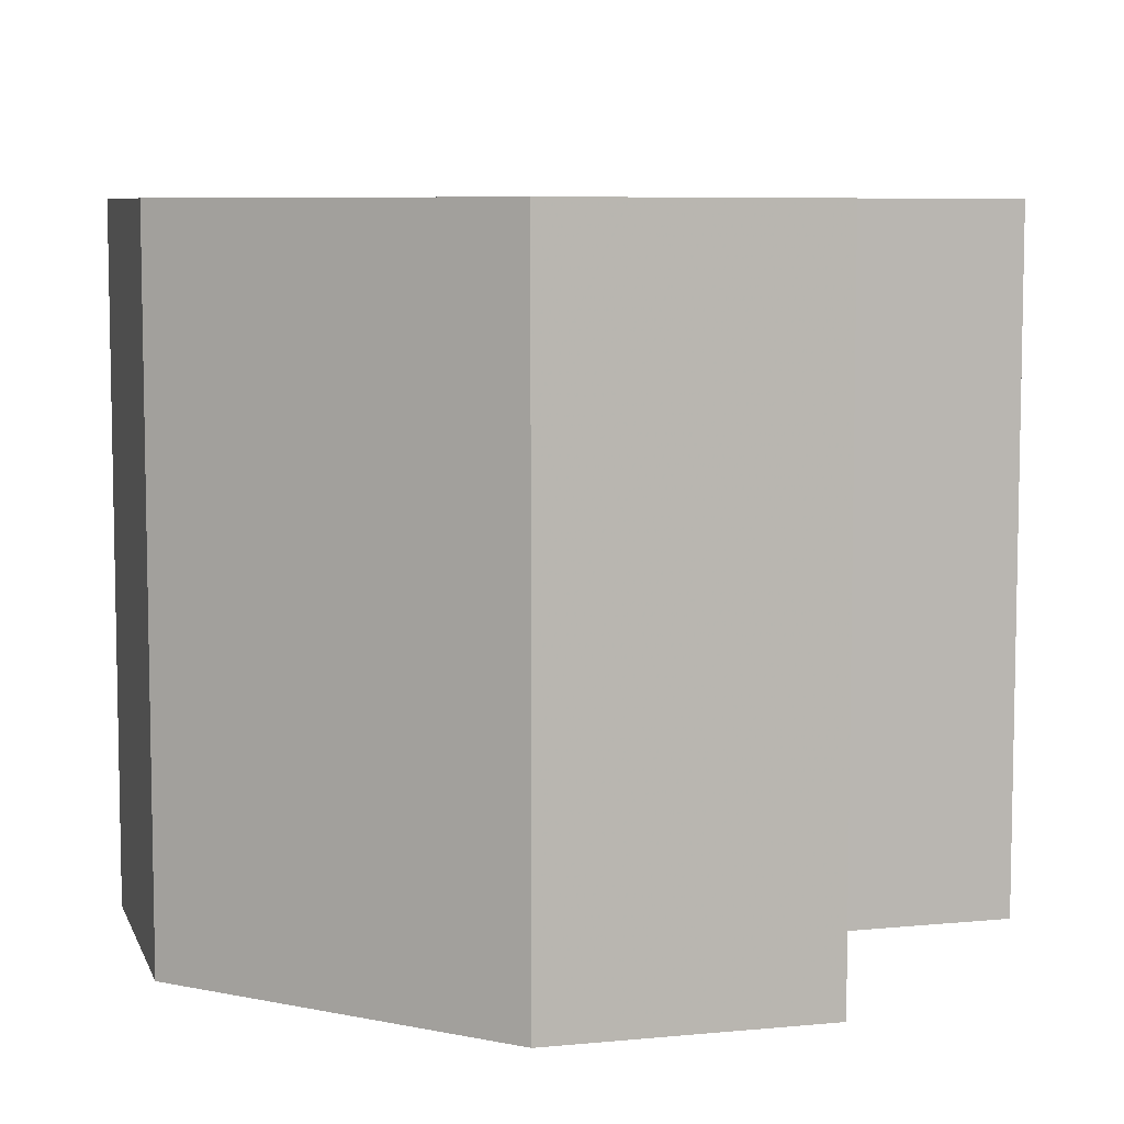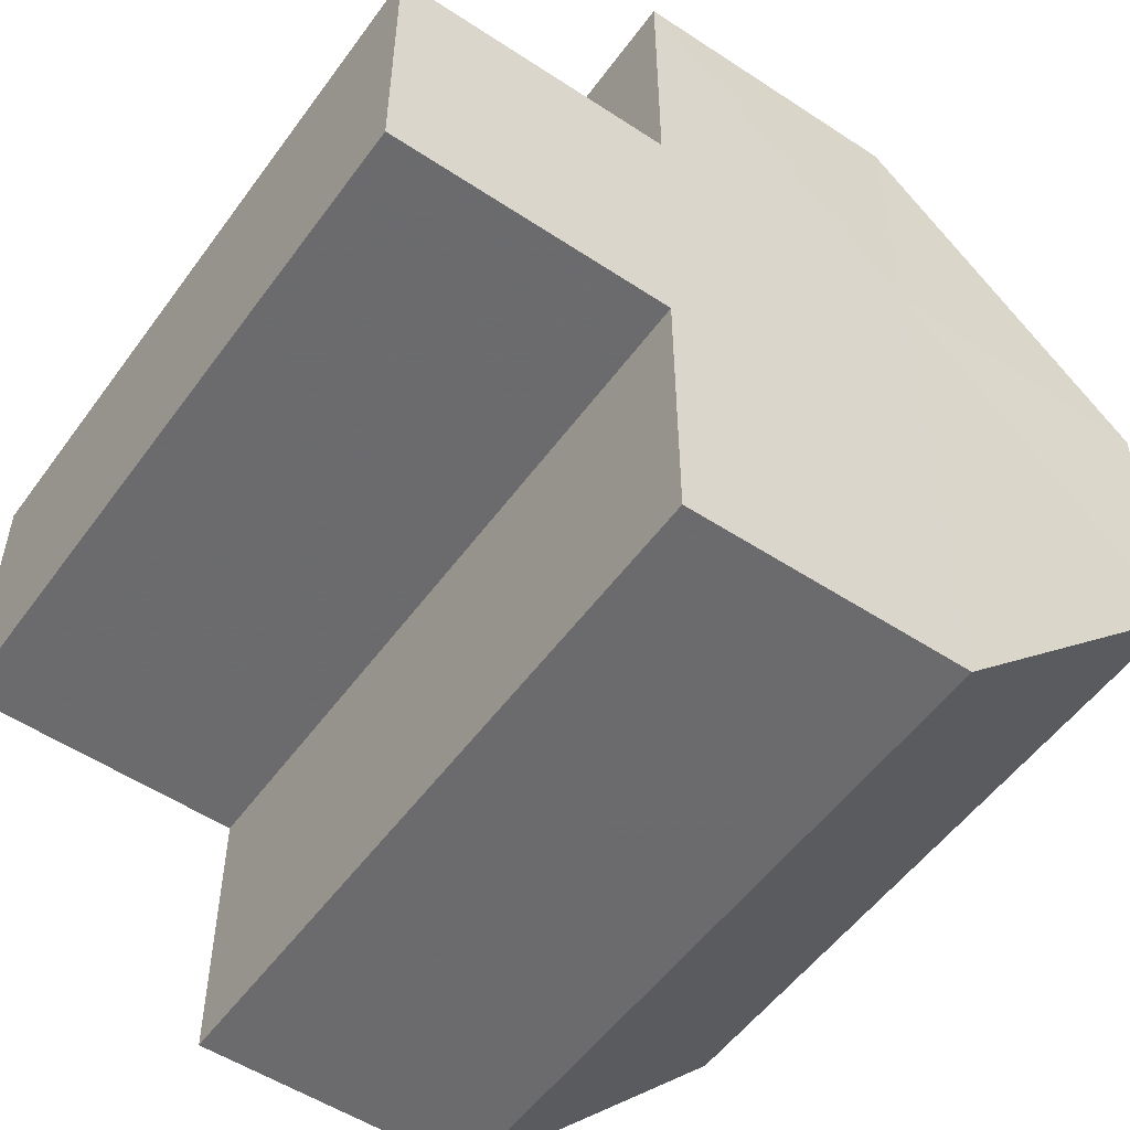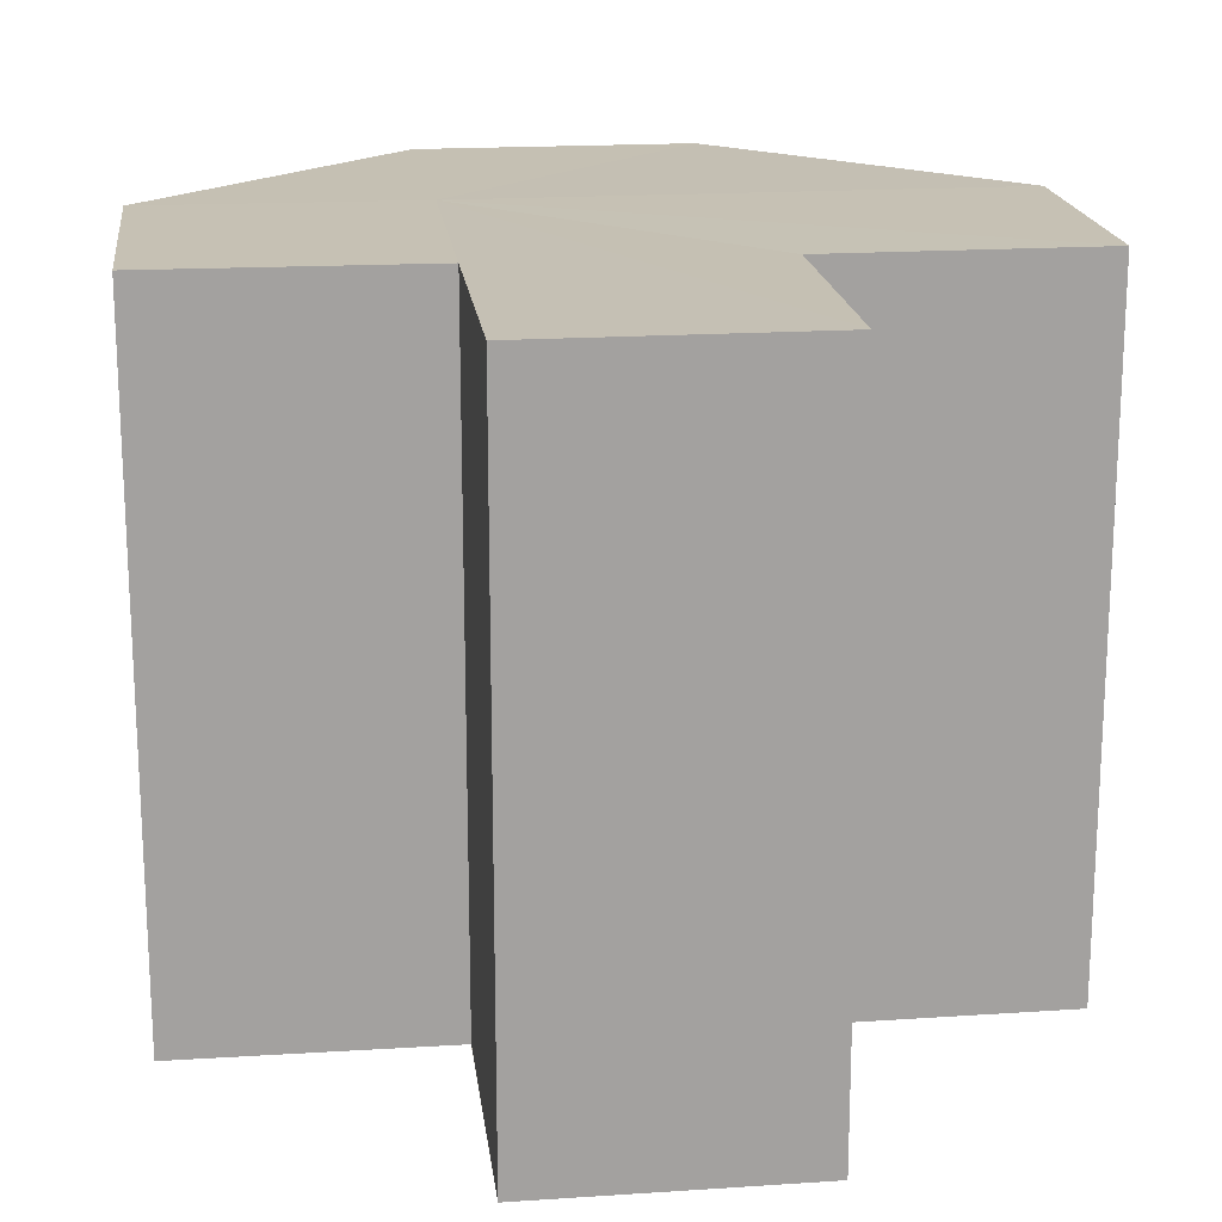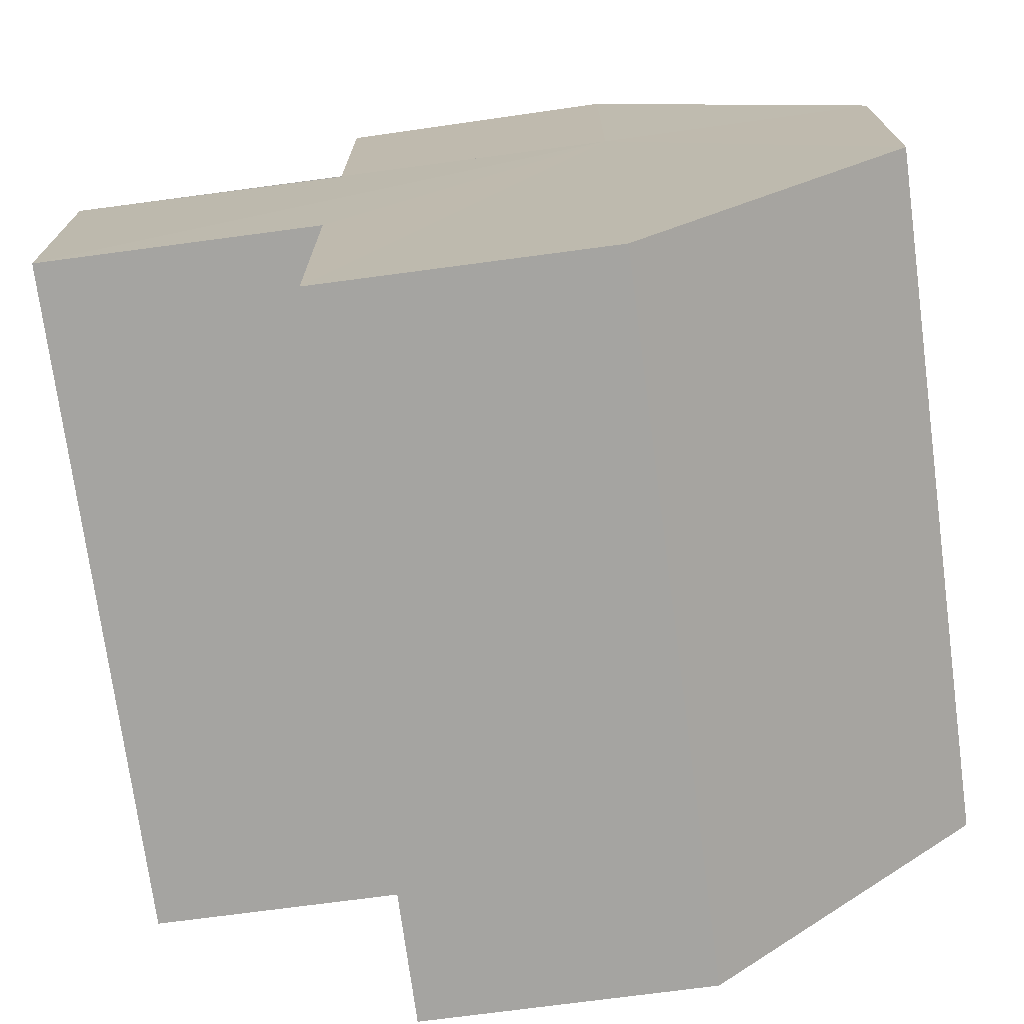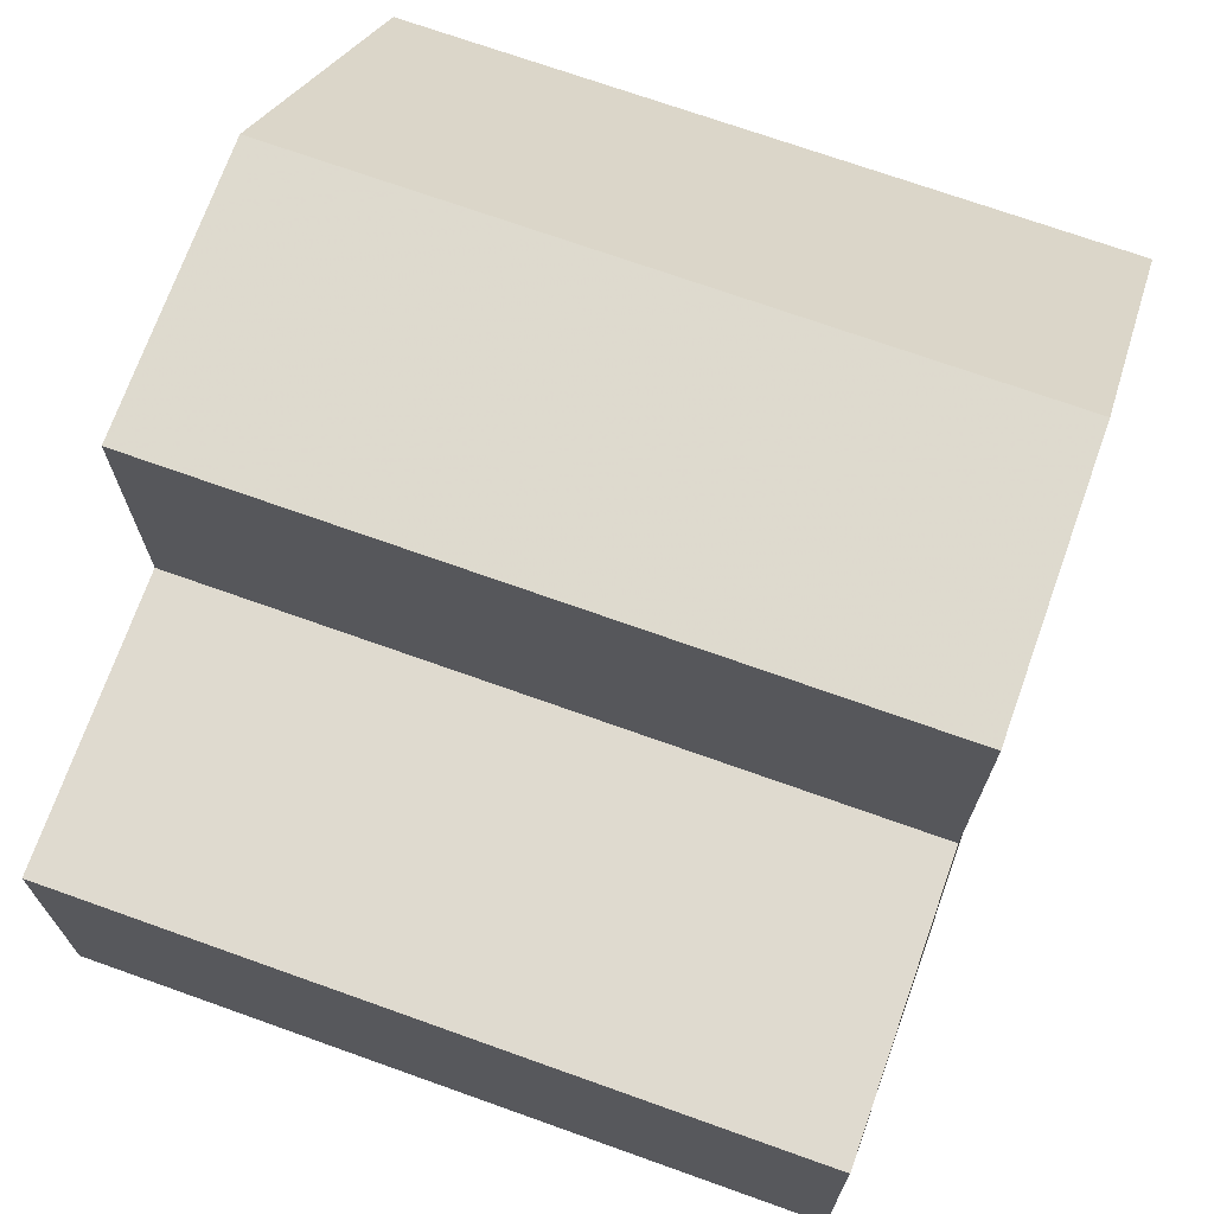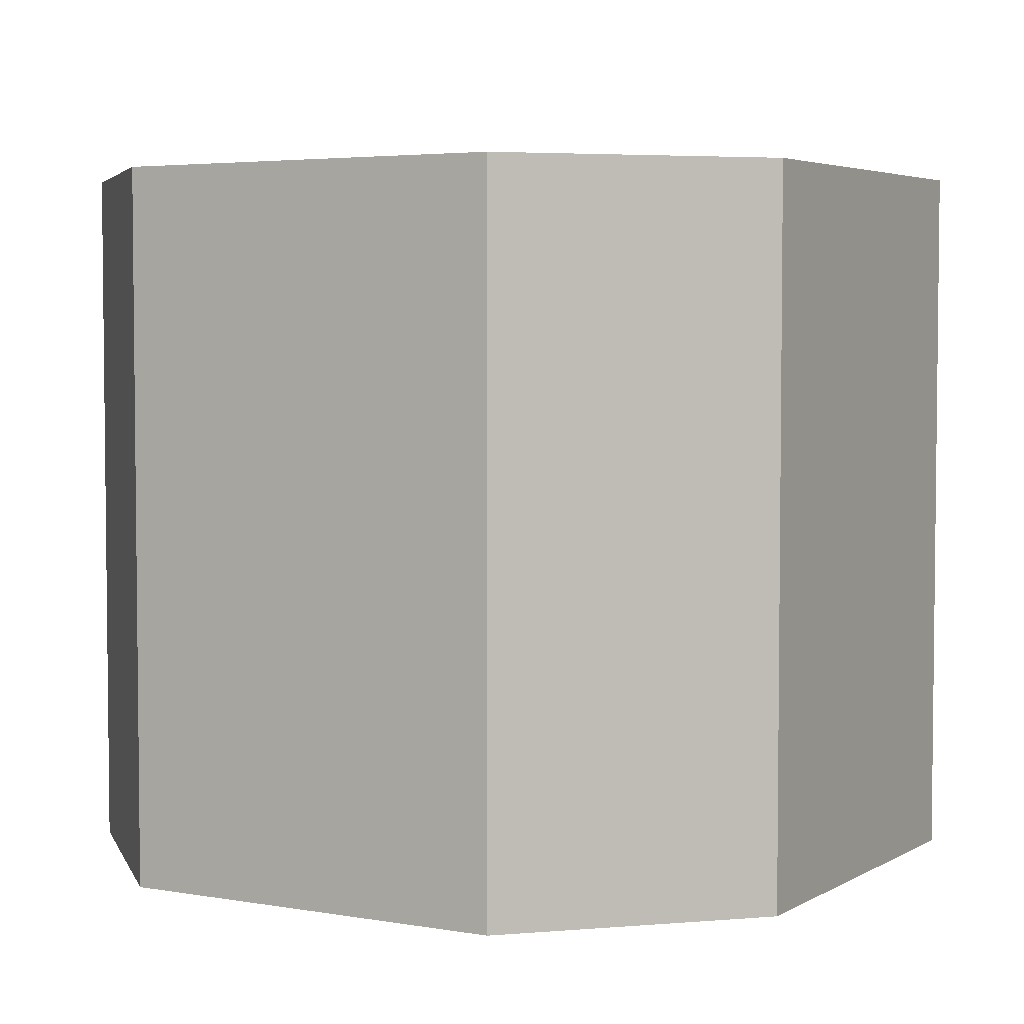
<metadata>
{"format":"obj","ext":"obj","renderer":"f3d","projection":"perspective","resolution":1024,"background":"white","views":[{"elev":7.3,"azim":164.8,"up":"+Z"},{"elev":-53.4,"azim":-35.2,"up":"+Y"},{"elev":18.3,"azim":-97.2,"up":"+Z"},{"elev":-73.2,"azim":7.7,"up":"+Y"},{"elev":71.5,"azim":-70.4,"up":"+Y"},{"elev":4.2,"azim":74.6,"up":"+Z"}]}
</metadata>
<code>
o 636
v 2244 1880 22.22
v 2244 1880 22.22
v 2244 1880 22.24
v 2244 1880 22.22
v 2244 1880 22.24
v 2244 1880 22.22
v 2244 1880 22.22
v 2244 1880 22.24
v 2244 1880 22.24
v 2244 1880 22.22
v 2244 1880 22.24
v 2244 1880 22.24
v 2244 1880 22.22
v 2244 1880 22.22
v 2244 1879 22.22
v 2244 1880 22.24
v 2244 1879 22.24
v 2244 1880 22.22
v 2244 1879 22.22
v 2244 1879 22.22
v 2244 1880 22.22
v 2244 1880 22.22
v 2244 1880 22.22
v 2244 1880 22.22
v 2244 1880 22.22
v 2244 1880 22.24
v 2244 1880 22.24
v 2244 1880 22.22
v 2244 1880 22.22
v 2244 1880 22.24
v 2244 1880 22.24
v 2244 1880 22.24
v 2244 1880 22.22
v 2244 1880 22.24
v 2244 1880 22.22
v 2244 1879 22.24
v 2244 1880 22.22
v 2244 1879 22.24
v 2244 1879 22.22
v 2244 1879 22.22
v 2244 1879 22.22
v 2244 1880 22.22
v 2244 1879 22.24
v 2244 1880 22.22
v 2244 1880 22.24
v 2244 1880 22.22
v 2244 1880 22.24
v 2244 1880 22.22
v 2244 1880 22.24
v 2244 1880 22.22
v 2244 1880 22.22
v 2244 1880 22.24
v 2244 1880 22.24
v 2244 1880 22.24
v 2244 1880 22.24
v 2244 1879 22.24
v 2244 1879 22.24
v 2244 1880 22.24
v 2244 1880 22.24
v 2244 1880 22.24
v 2244 1880 22.24
v 2244 1880 22.24
f 1 2 3
f 3 4 5
f 6 4 7
f 8 7 9
f 6 10 4
f 11 10 12
f 13 14 11
f 6 15 10
f 16 15 17
f 18 19 16
f 6 20 15
f 6 21 20
f 6 22 21
f 6 23 22
f 6 24 23
f 6 25 24
f 26 25 27
f 28 29 26
f 30 24 31
f 32 33 30
f 34 35 32
f 36 37 34
f 38 39 36
f 40 41 38
f 41 42 43
f 42 44 45
f 44 46 47
f 46 48 49
f 50 51 52
f 53 9 54
f 53 54 55
f 53 55 56
f 53 56 57
f 53 57 58
f 53 58 59
f 53 59 60
f 53 60 61
f 53 61 62

</code>
